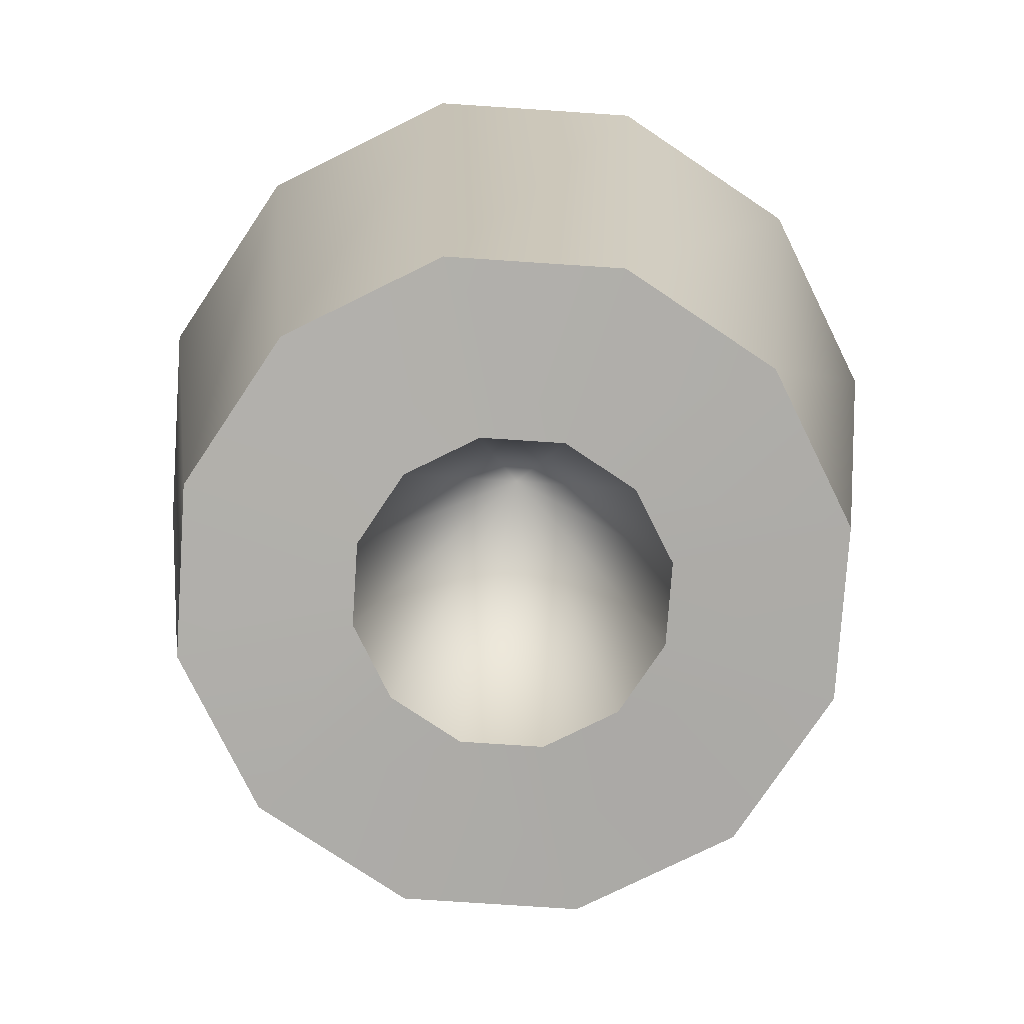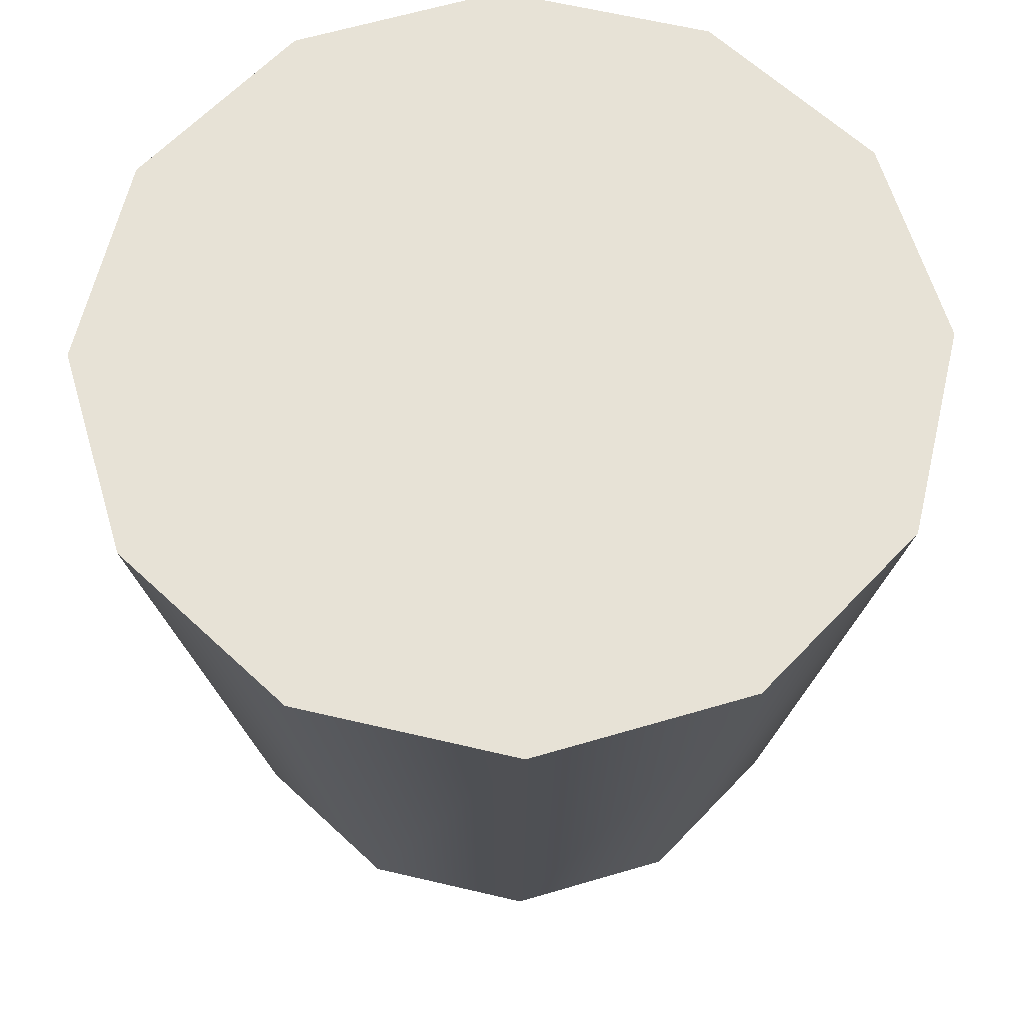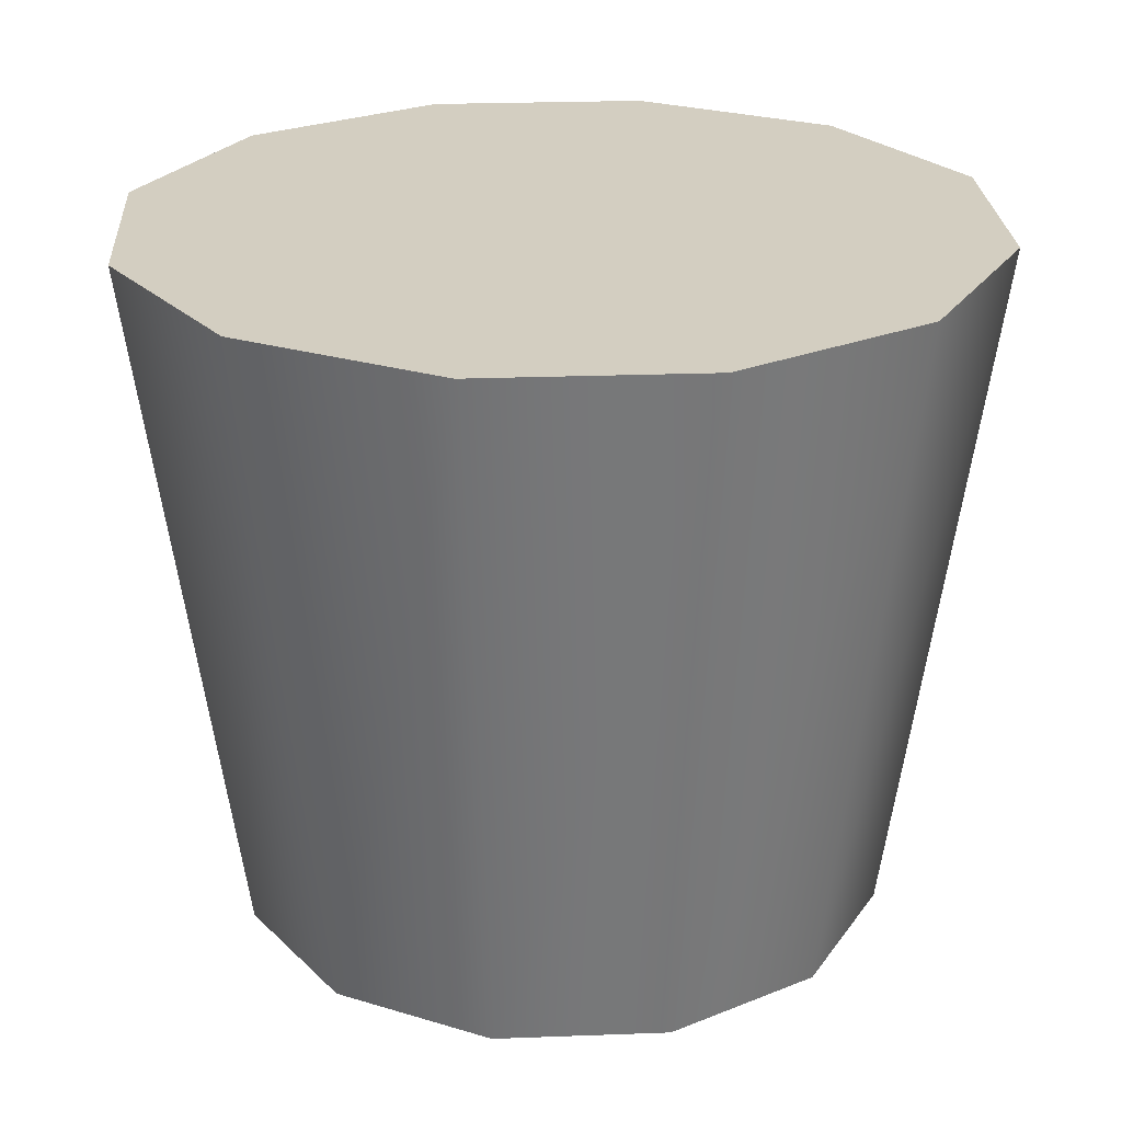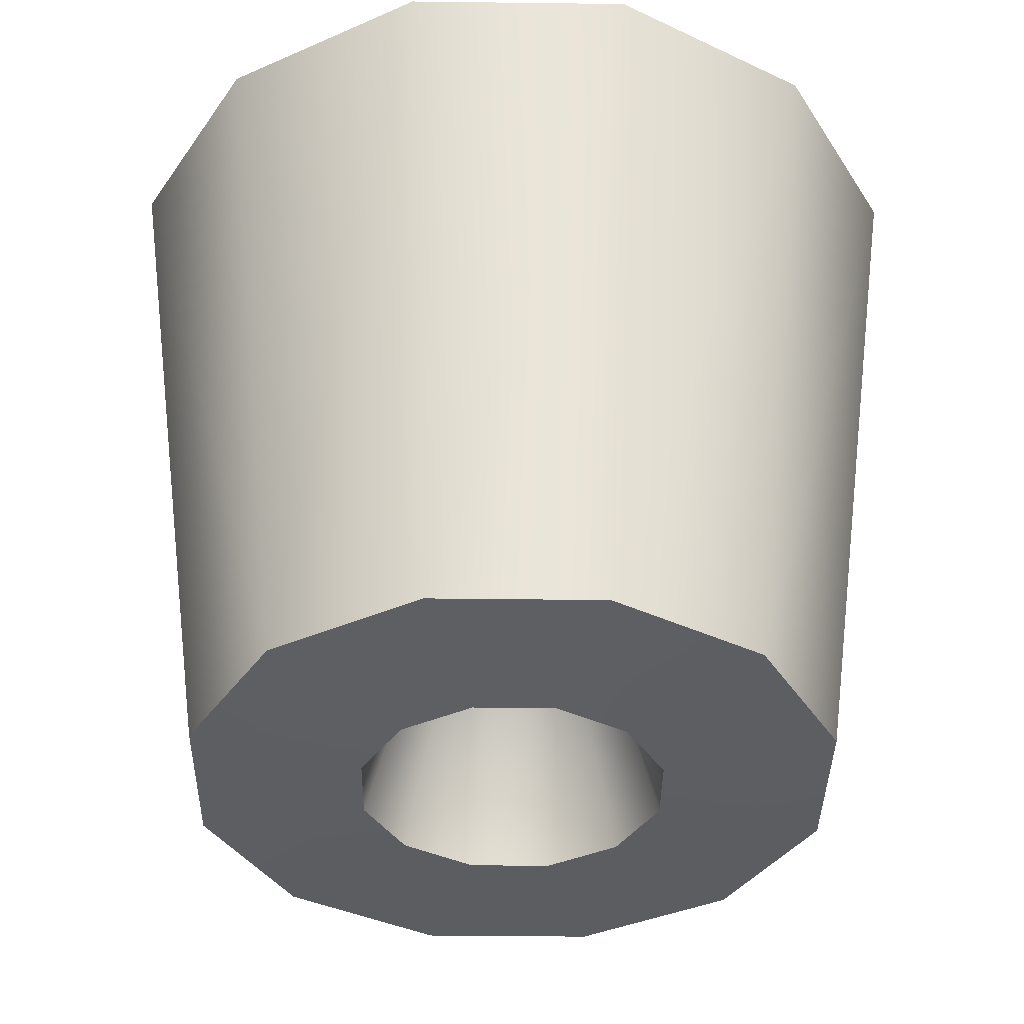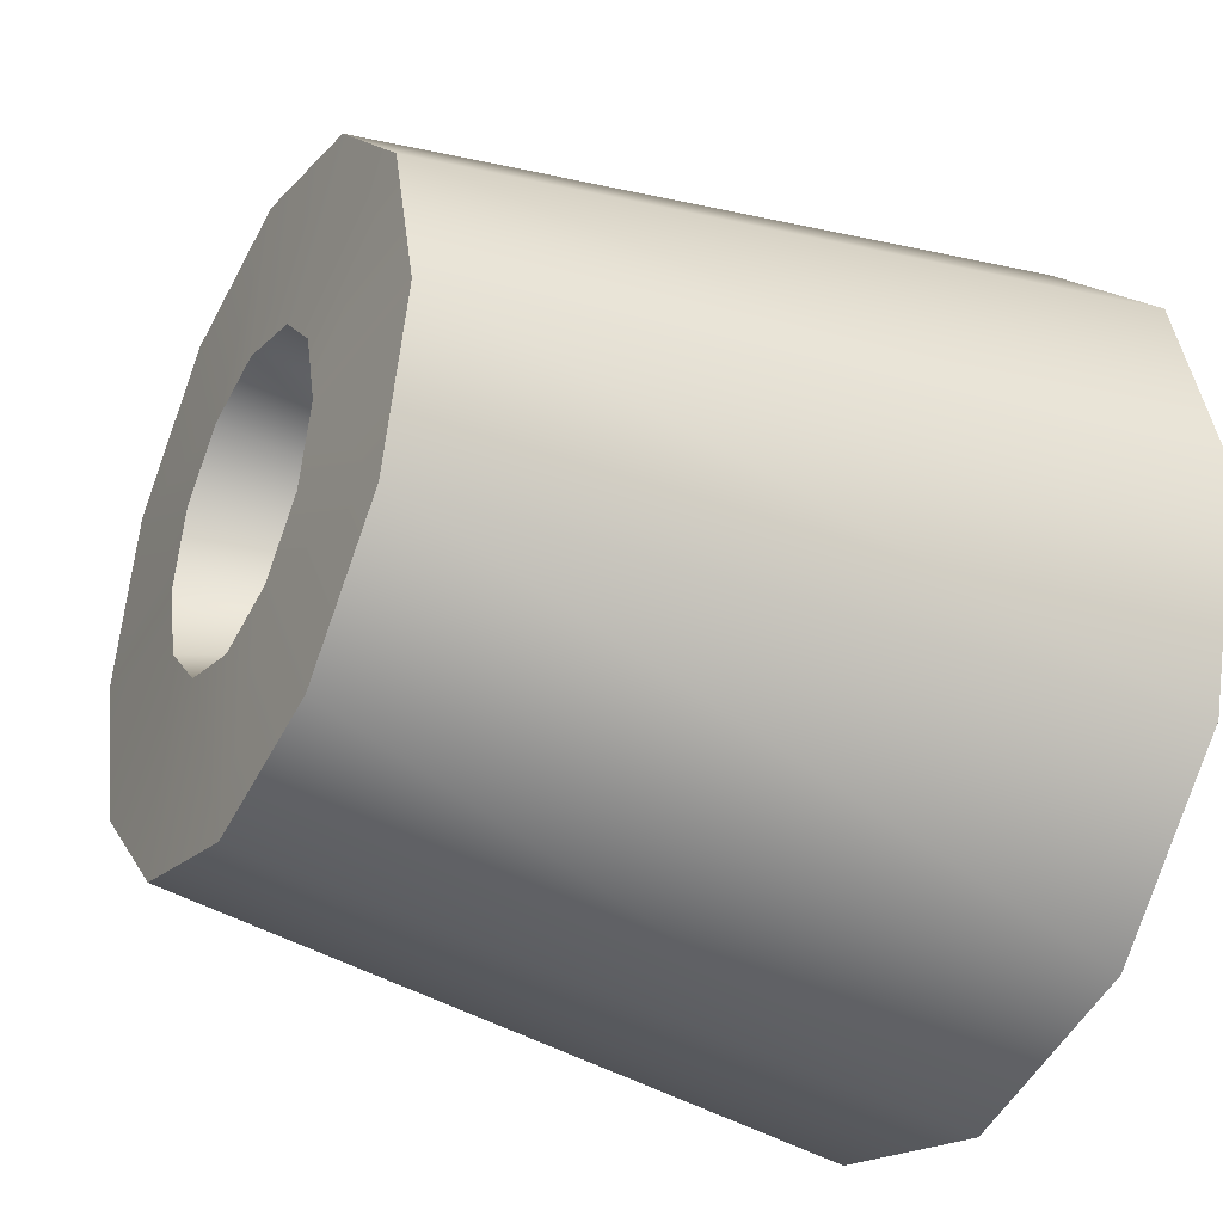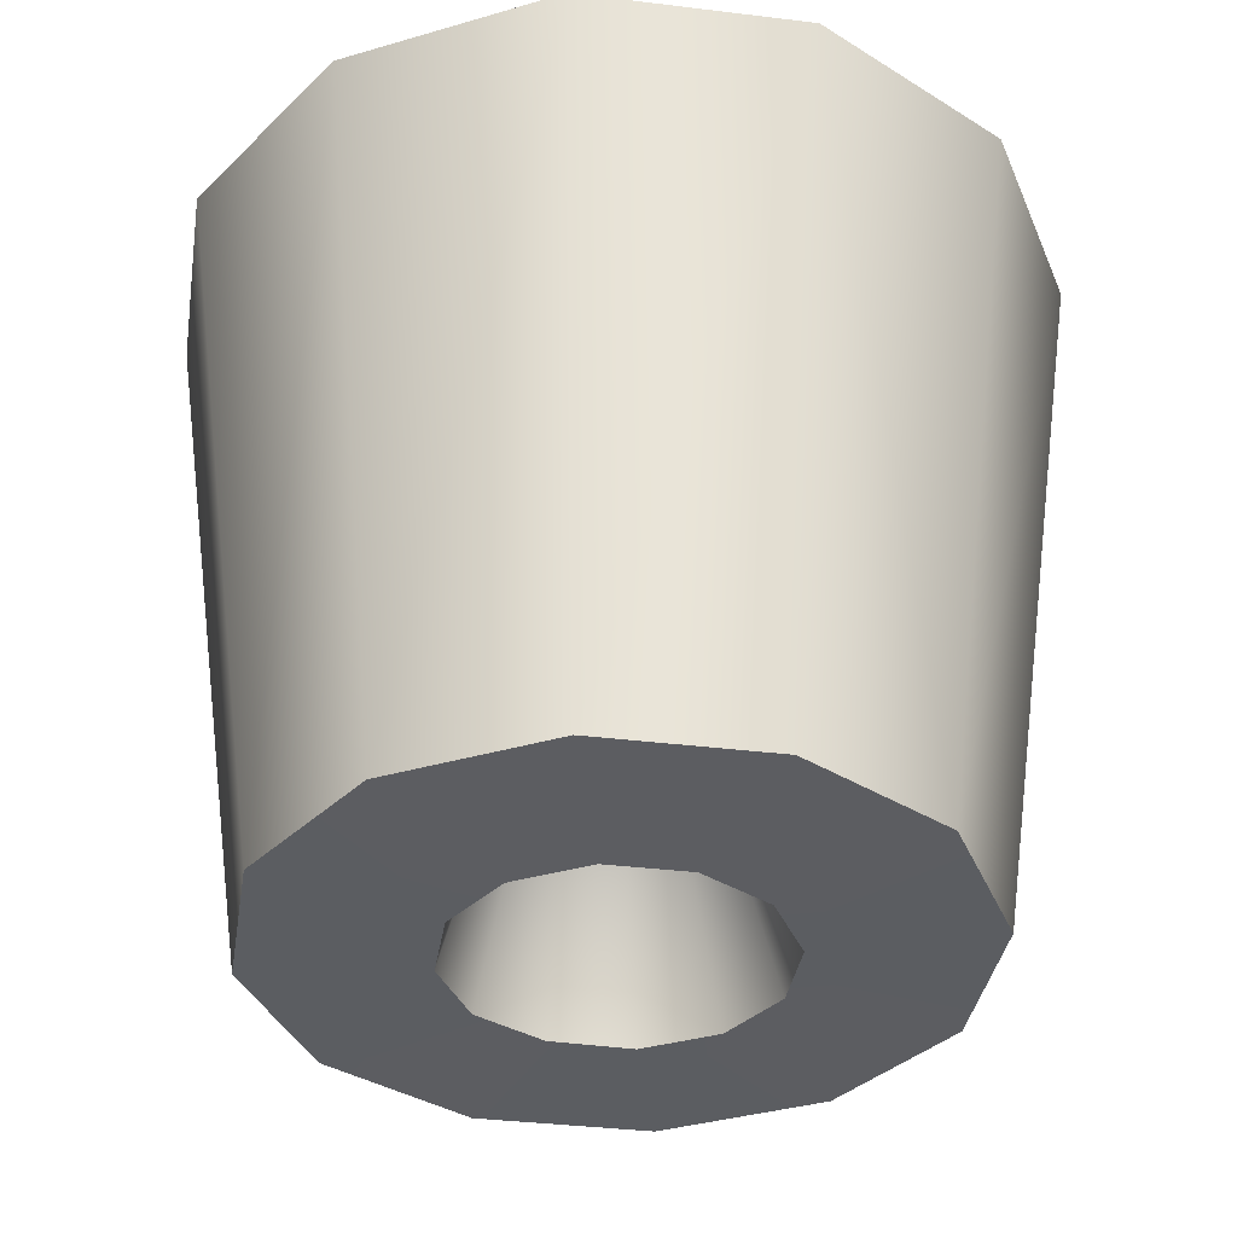
<metadata>
{"format":"obj","ext":"obj","renderer":"f3d","projection":"perspective","resolution":1024,"background":"white","views":[{"elev":-77.2,"azim":-48.8,"up":"+Y"},{"elev":62.9,"azim":88.4,"up":"+Y"},{"elev":24.8,"azim":11.5,"up":"+Y"},{"elev":-38.0,"azim":-75.9,"up":"+Y"},{"elev":-34.1,"azim":61.9,"up":"+Z"},{"elev":-36.3,"azim":-174.1,"up":"+Y"}]}
</metadata>
<code>
g DartTurret_09_CorpsePart
v -0.1816 -0.3538 -0.09577
v -0.1115 -0.3538 -0.1659
v -0.1407 0.05632 -0.2164
v -0.2321 0.05632 -0.1249
v 0.0297 -0.3568 0.07883
v 0.06266 -0.3579 0.04527
v -0.01089 -0.04018 3.457e-06
v -0.01089 -0.04018 3.457e-06
v -0.09417 -0.3579 0.04527
v -0.06104 -0.3579 0.07842
v -0.01576 -0.3578 0.09056
v -0.1063 -0.3579 3.457e-06
v -0.09417 -0.3579 -0.04527
v -0.01089 -0.04018 3.457e-06
v 0.06266 -0.3579 -0.04527
v 0.02952 -0.3579 -0.07842
v -0.06104 -0.3579 -0.07842
v -0.01576 -0.3579 -0.09055
v 0.02952 -0.3579 -0.07842
v 0.08001 -0.3538 -0.1659
v -0.01576 -0.3538 -0.1915
v -0.01576 -0.3579 -0.09055
v -0.1115 -0.3538 -0.1659
v -0.06104 -0.3579 -0.07842
v 0.0748 -0.3579 3.457e-06
v 0.0748 -0.3579 3.457e-06
v 0.0748 -0.3579 3.457e-06
v 0.1758 -0.3538 3.457e-06
v 0.1501 -0.3538 -0.09577
v 0.06266 -0.3579 -0.04527
v 0.1501 -0.3538 0.09576
v 0.06266 -0.3579 0.04527
v 0.0297 -0.3568 0.07883
v 0.08001 -0.3538 0.1659
v 0.08001 -0.3538 0.1659
v 0.1092 0.05632 0.2164
v 0.2006 0.05632 0.1249
v 0.1501 -0.3538 0.09576
v -0.06104 -0.3579 0.07842
v -0.1115 -0.3538 0.1659
v -0.01576 -0.3538 0.1915
v -0.01576 -0.3578 0.09056
v 0.08001 -0.3538 -0.1659
v 0.1092 0.05632 -0.2164
v -0.01576 0.05632 -0.2499
v -0.01576 -0.3538 -0.1915
v 0.1501 -0.3538 -0.09577
v 0.2006 0.05632 -0.1249
v 0.1758 -0.3538 3.457e-06
v 0.2341 0.05632 3.457e-06
v -0.01576 -0.3538 0.1915
v -0.01576 0.05632 0.2499
v -0.1115 -0.3538 0.1659
v -0.1407 0.05632 0.2164
v -0.09417 -0.3579 0.04527
v -0.1816 -0.3538 0.09576
v -0.1063 -0.3579 3.457e-06
v -0.2073 -0.3538 3.457e-06
v -0.1816 -0.3538 0.09576
v -0.2321 0.05632 0.1249
v -0.2073 -0.3538 3.457e-06
v -0.2656 0.05632 3.457e-06
v -0.2656 0.05632 3.457e-06
v -0.2073 -0.3538 3.457e-06
v -0.09417 -0.3579 -0.04527
v -0.1816 -0.3538 -0.09577
v -0.2073 -0.3538 3.457e-06
v -0.1063 -0.3579 3.457e-06
v 0.1092 0.05632 0.2164
v 0.1092 0.05632 -0.2164
v 0.2006 0.05632 -0.1249
v 0.2006 0.05632 0.1249
v -0.01576 0.05632 -0.2499
v -0.01576 0.05632 0.2499
v -0.1407 0.05632 0.2164
v -0.1407 0.05632 -0.2164
v -0.2321 0.05632 0.1249
v -0.2321 0.05632 -0.1249
v 0.2341 0.05632 3.457e-06
v -0.2656 0.05632 3.457e-06
g DartTurret_09_CorpsePart_0
f 3 2 1
f 4 3 1
f 7 6 5
f 10 9 8
f 7 11 10
f 9 12 8
f 8 12 13
f 16 15 14
f 13 17 8
f 16 14 18
f 21 20 19
f 22 21 19
f 24 23 21
f 22 24 21
f 14 17 18
f 14 15 25
f 26 6 7
f 29 28 27
f 30 29 27
f 33 32 31
f 34 33 31
f 31 32 27
f 28 31 27
f 37 36 35
f 38 37 35
f 5 11 7
f 41 40 39
f 42 41 39
f 34 41 42
f 33 34 42
f 45 44 43
f 46 45 43
f 3 45 46
f 2 3 46
f 44 48 47
f 43 44 47
f 48 50 49
f 47 48 49
f 19 20 29
f 30 19 29
f 50 37 38
f 49 50 38
f 36 52 51
f 35 36 51
f 52 54 53
f 51 52 53
f 56 55 39
f 40 56 39
f 58 57 55
f 56 58 55
f 54 60 59
f 53 54 59
f 60 62 61
f 59 60 61
f 63 4 1
f 64 63 1
f 67 66 65
f 68 67 65
f 23 24 65
f 66 23 65
f 71 70 69
f 72 71 69
f 75 74 73
f 76 75 73
f 77 75 76
f 78 77 76
f 74 69 70
f 73 74 70
f 71 72 79
f 77 78 80

</code>
